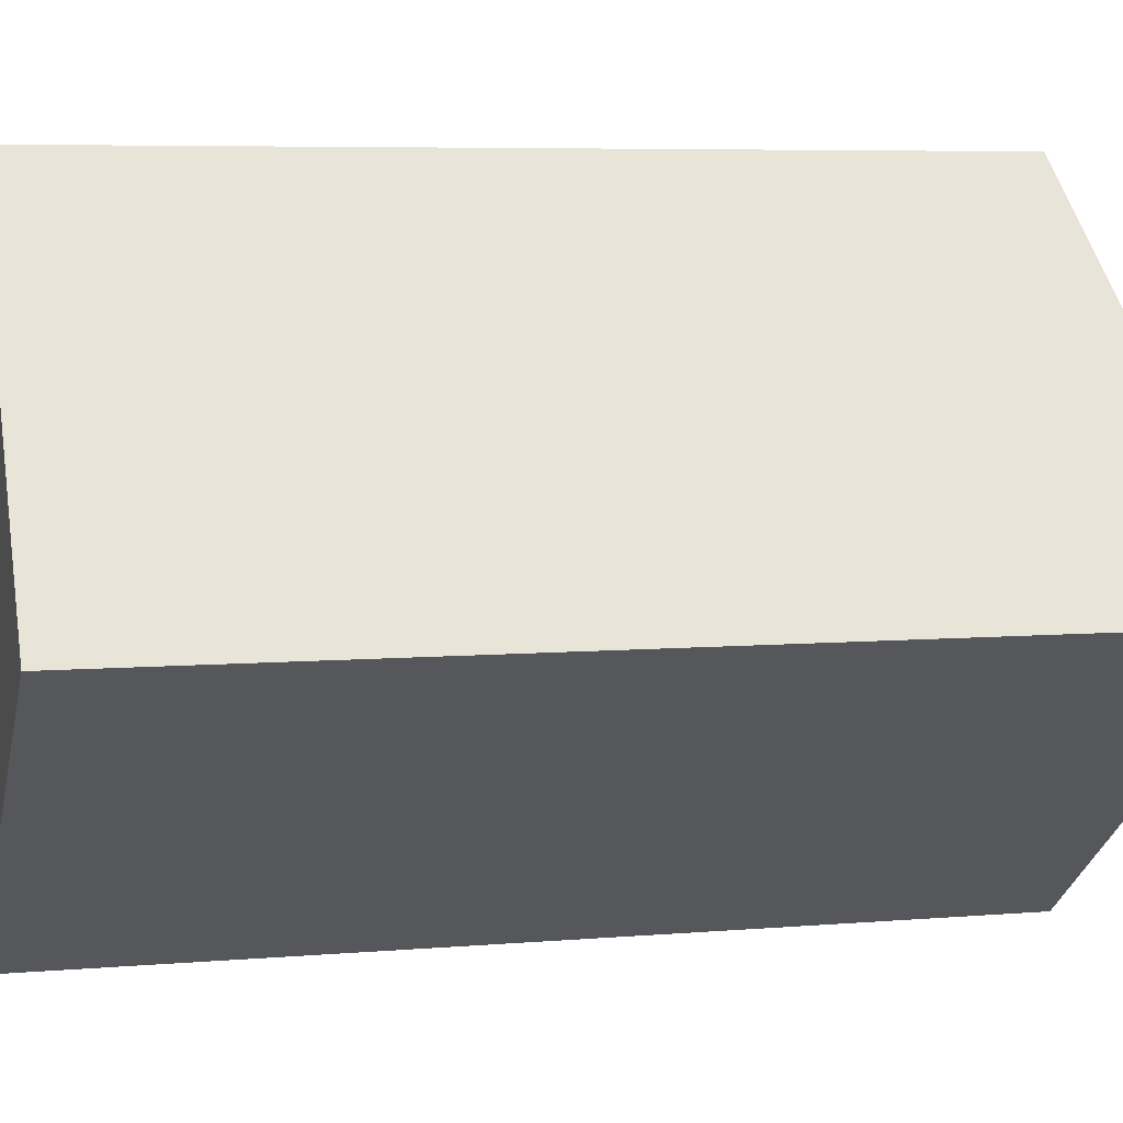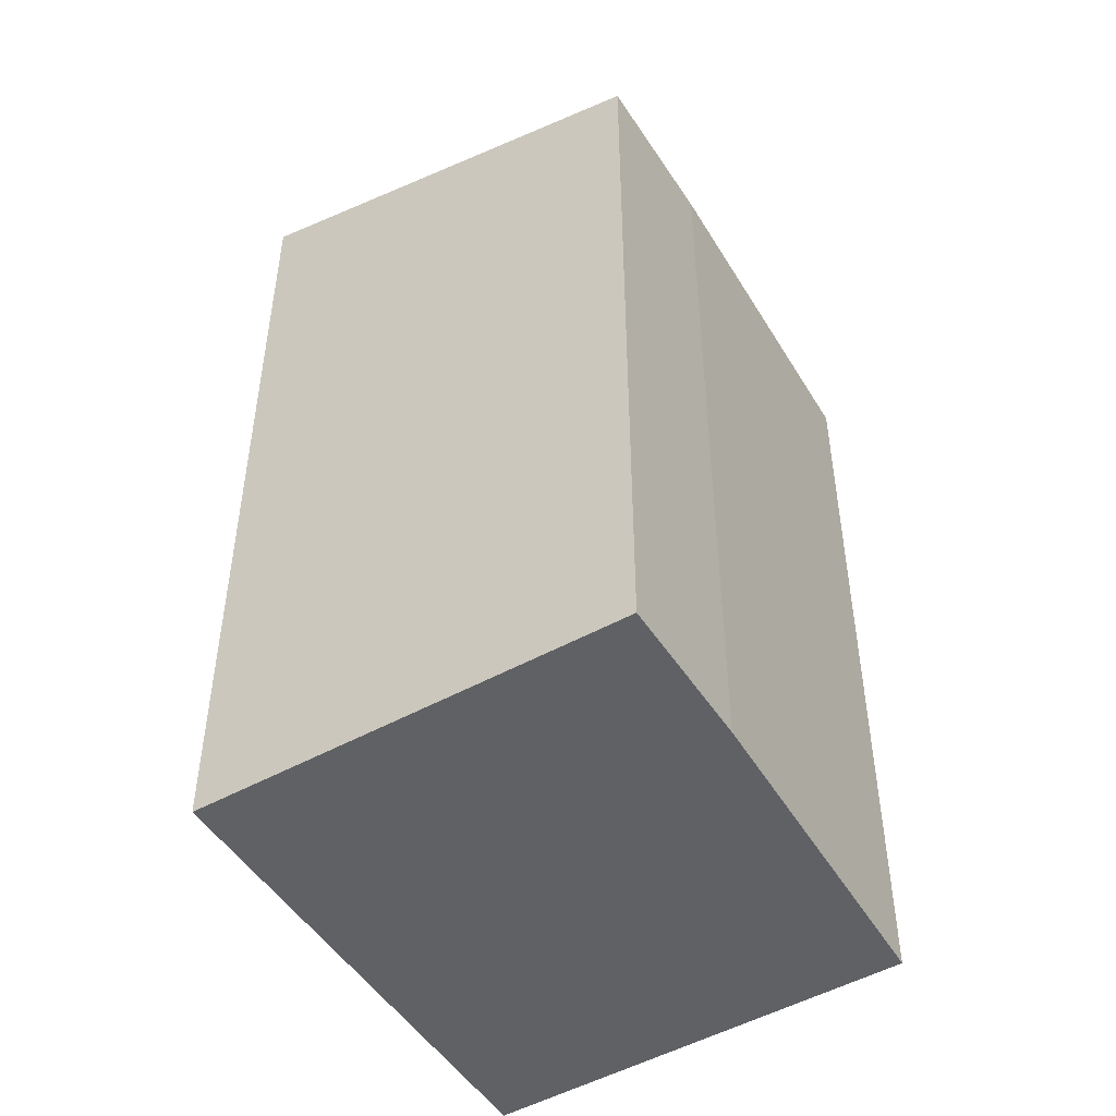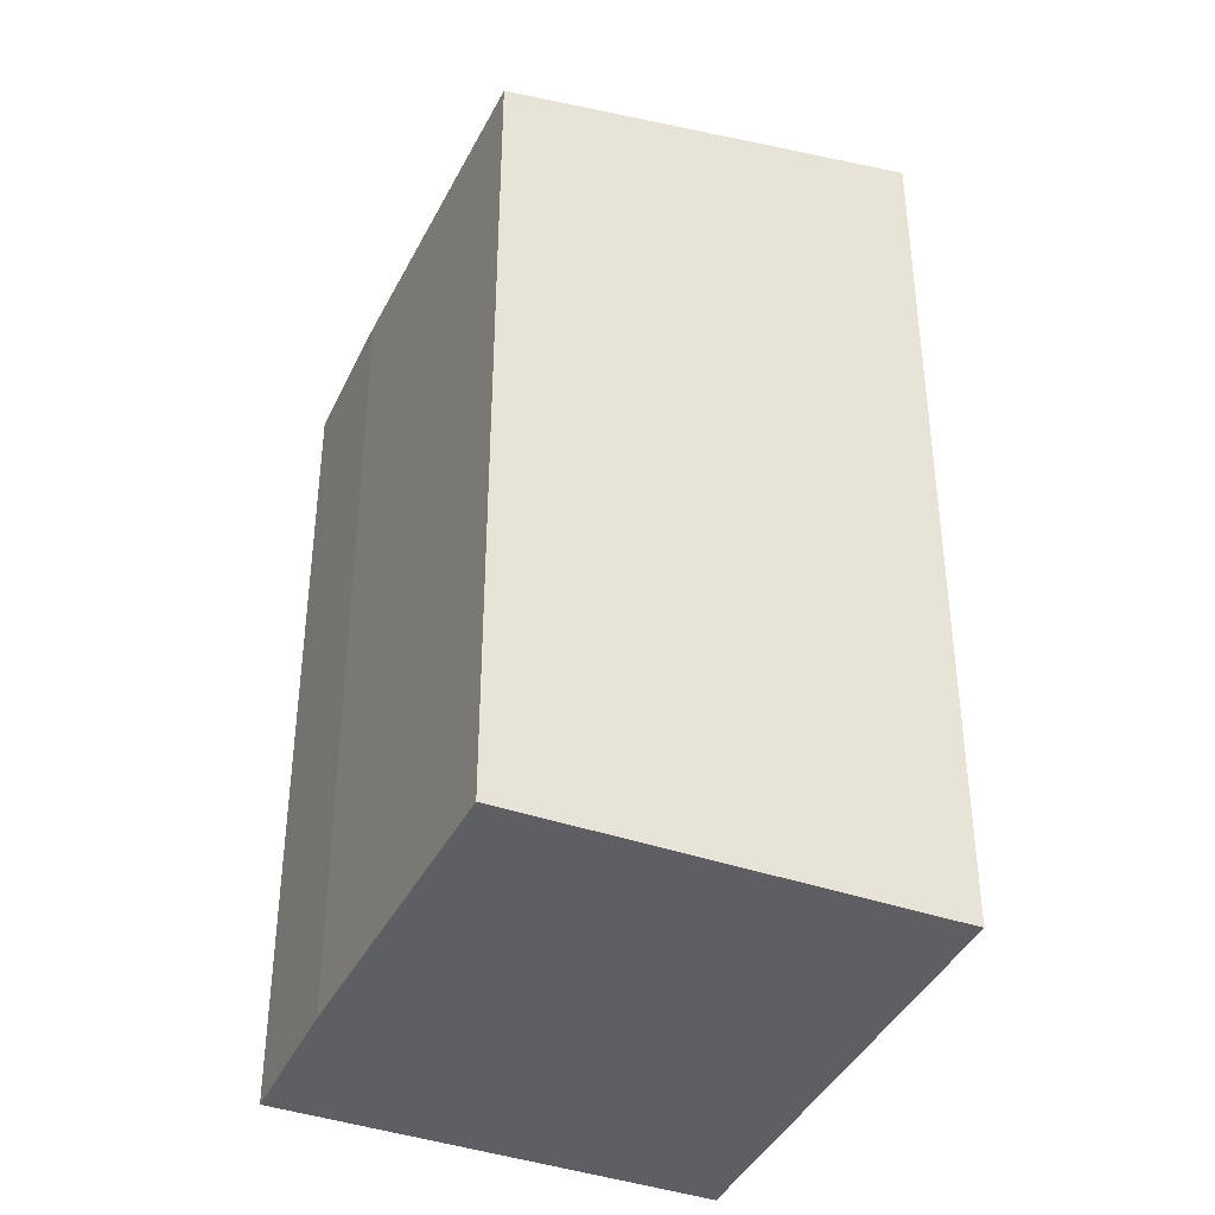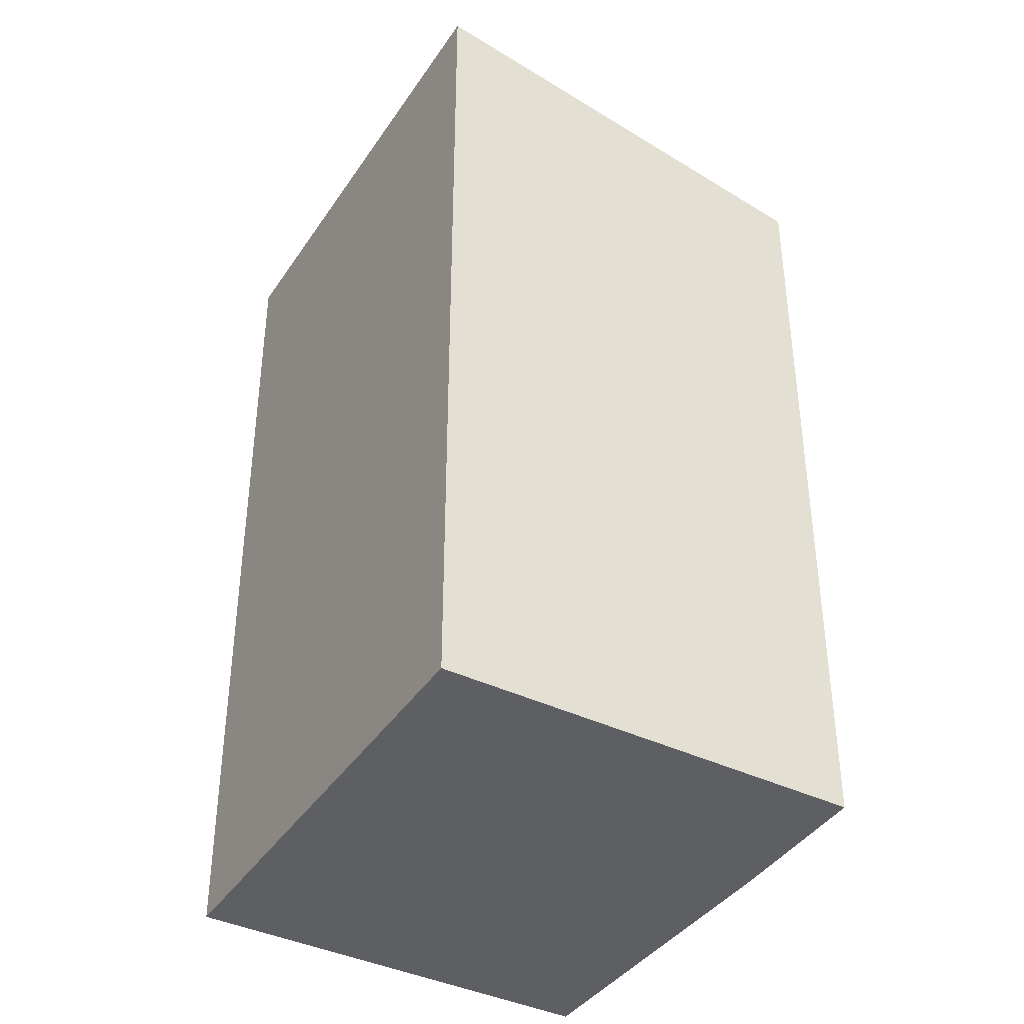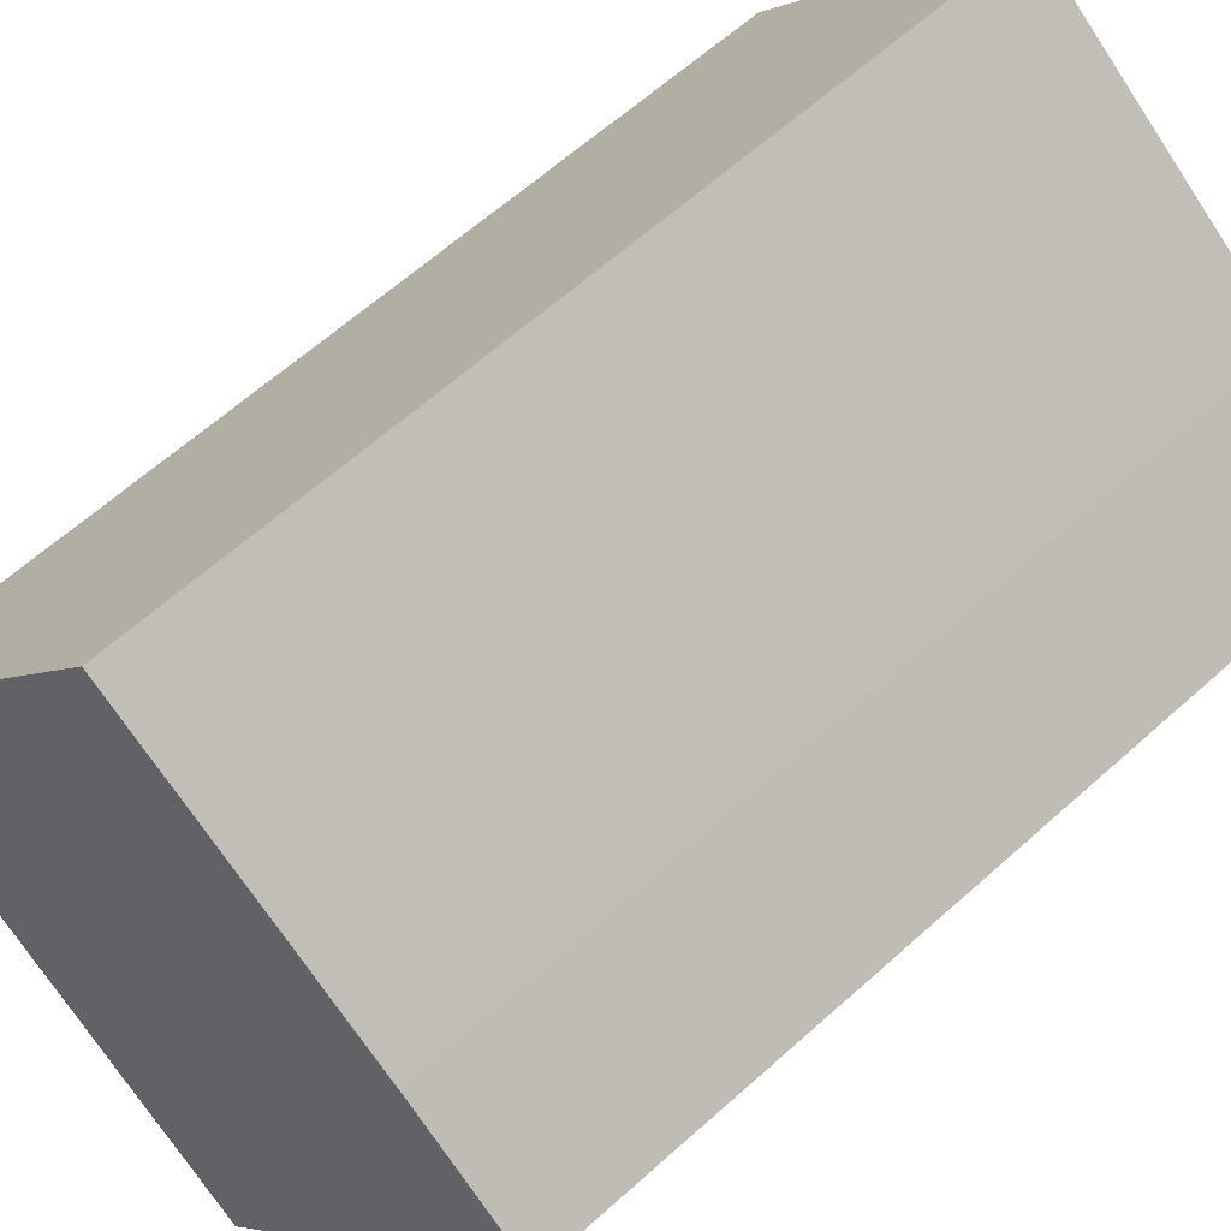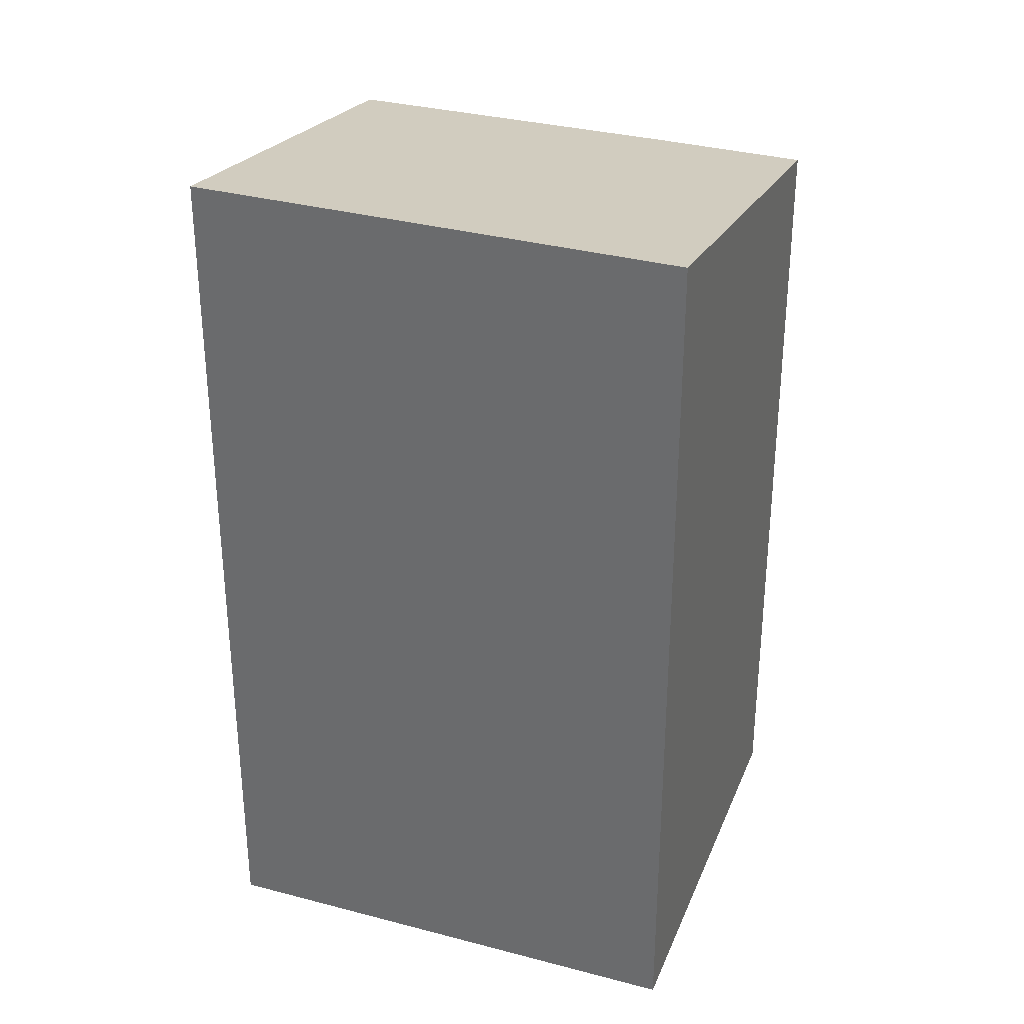
<metadata>
{"format":"obj","ext":"obj","renderer":"f3d","projection":"perspective","resolution":1024,"background":"white","views":[{"elev":6.0,"azim":75.1,"up":"+Z"},{"elev":-49.7,"azim":-94.6,"up":"+Y"},{"elev":-40.0,"azim":30.4,"up":"+Y"},{"elev":-40.2,"azim":-156.5,"up":"+Y"},{"elev":63.7,"azim":-132.1,"up":"+Z"},{"elev":33.3,"azim":163.9,"up":"+Y"}]}
</metadata>
<code>
v  2.634 9.219 -3.642
v  4.134 8.397 2.9
v  6.734 9.219 -0.638
v  1.287 8.377 0.945
v  0 8.378 5.13e-16
v  6.734 3.907e-17 -0.638
v  4.134 -1.776e-16 2.9
v  2.634 2.23e-16 -3.642
v  0 0 0
v  1.287 -5.786e-17 0.945
g defaultobject
f 1 2 3
f 2 1 4
f 4 1 5
f 2 6 3
f 6 2 7
f 6 1 3
f 1 6 8
f 8 5 1
f 5 8 9
f 4 7 2
f 7 4 10
f 9 4 5
f 4 9 10
f 7 8 6
f 8 7 10
f 8 10 9

</code>
